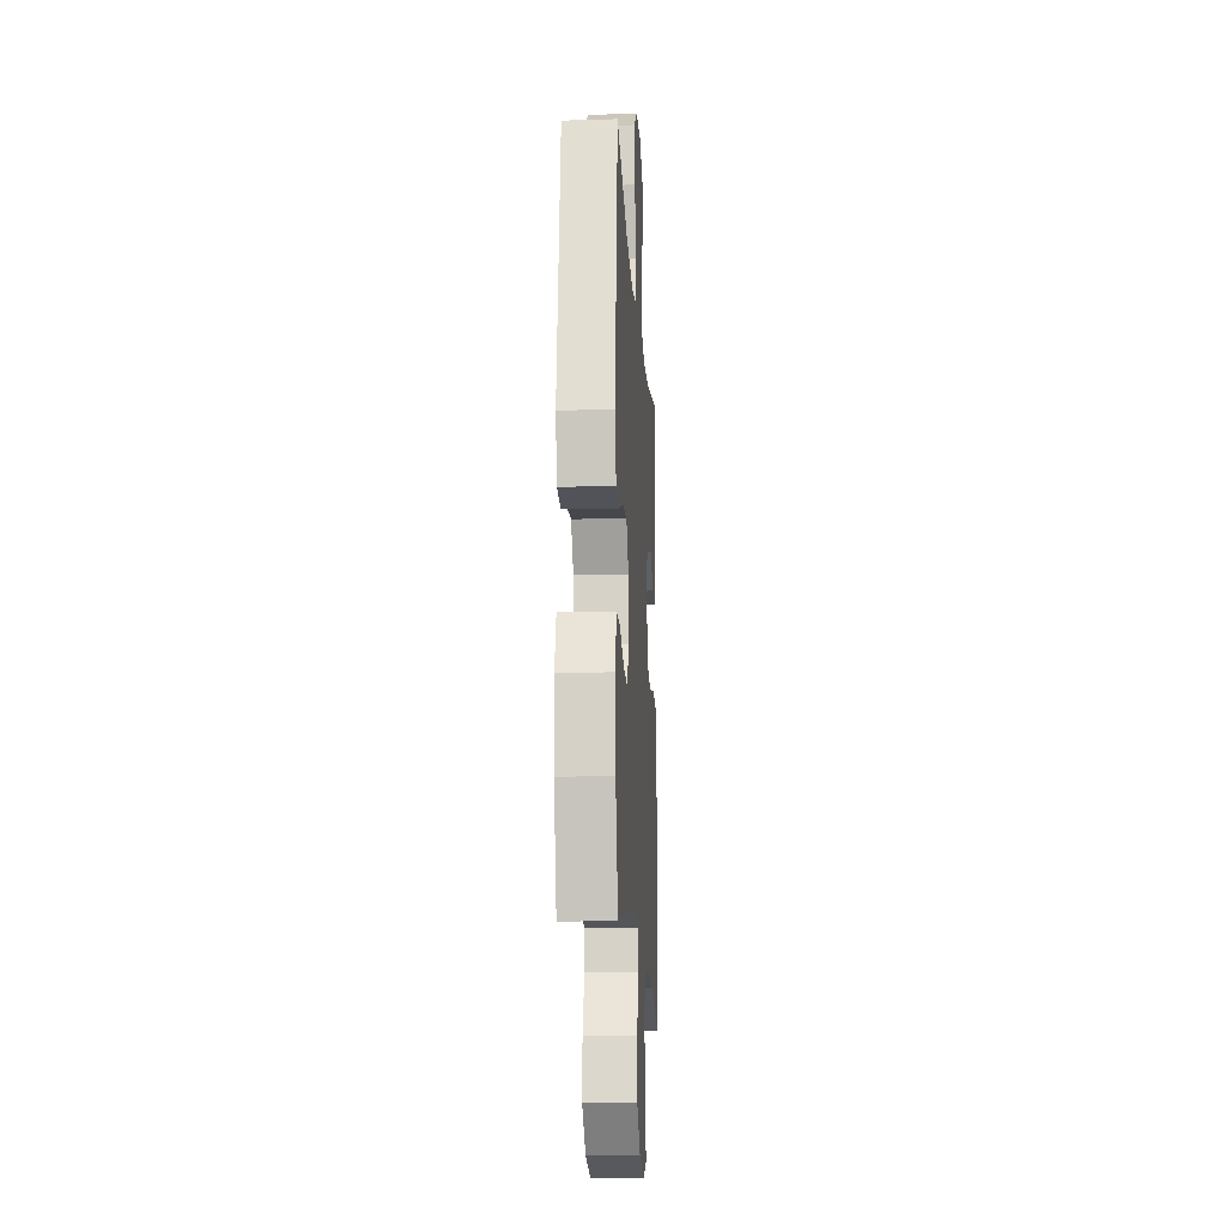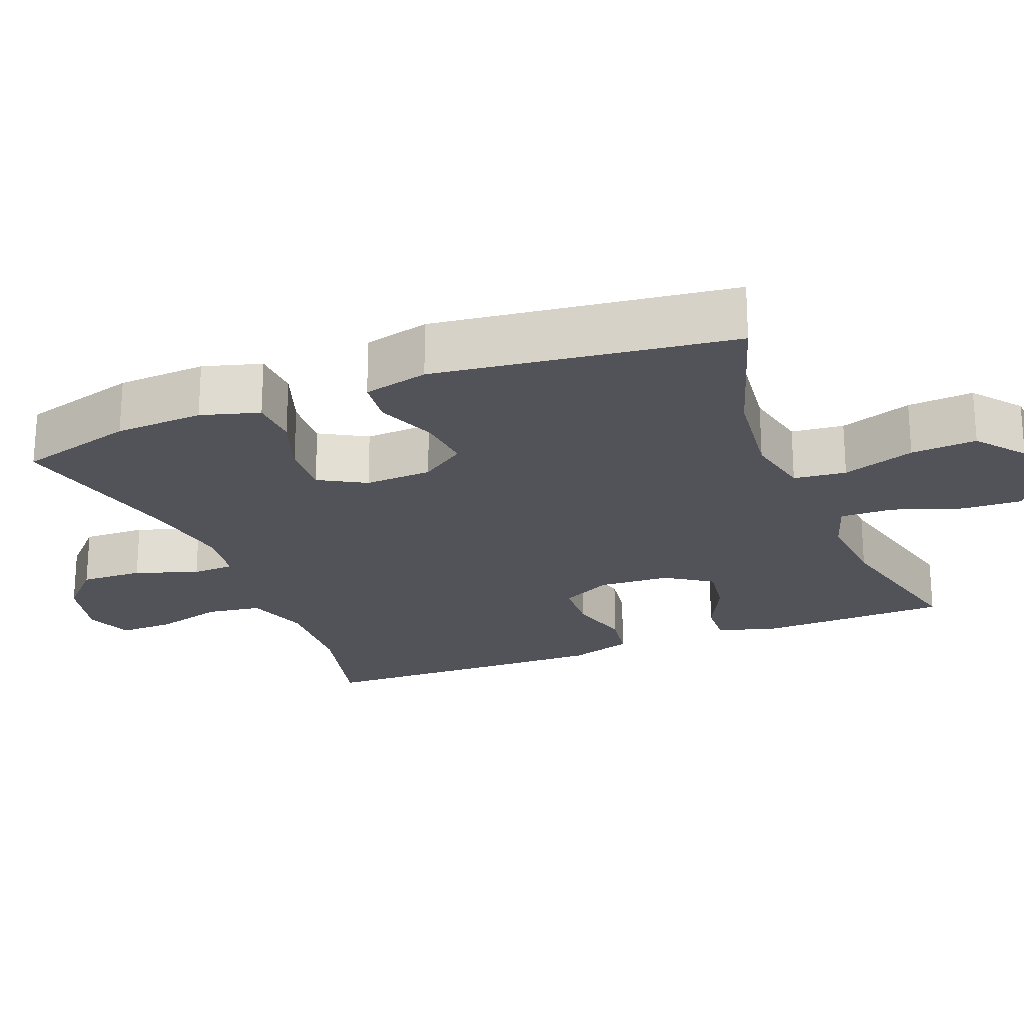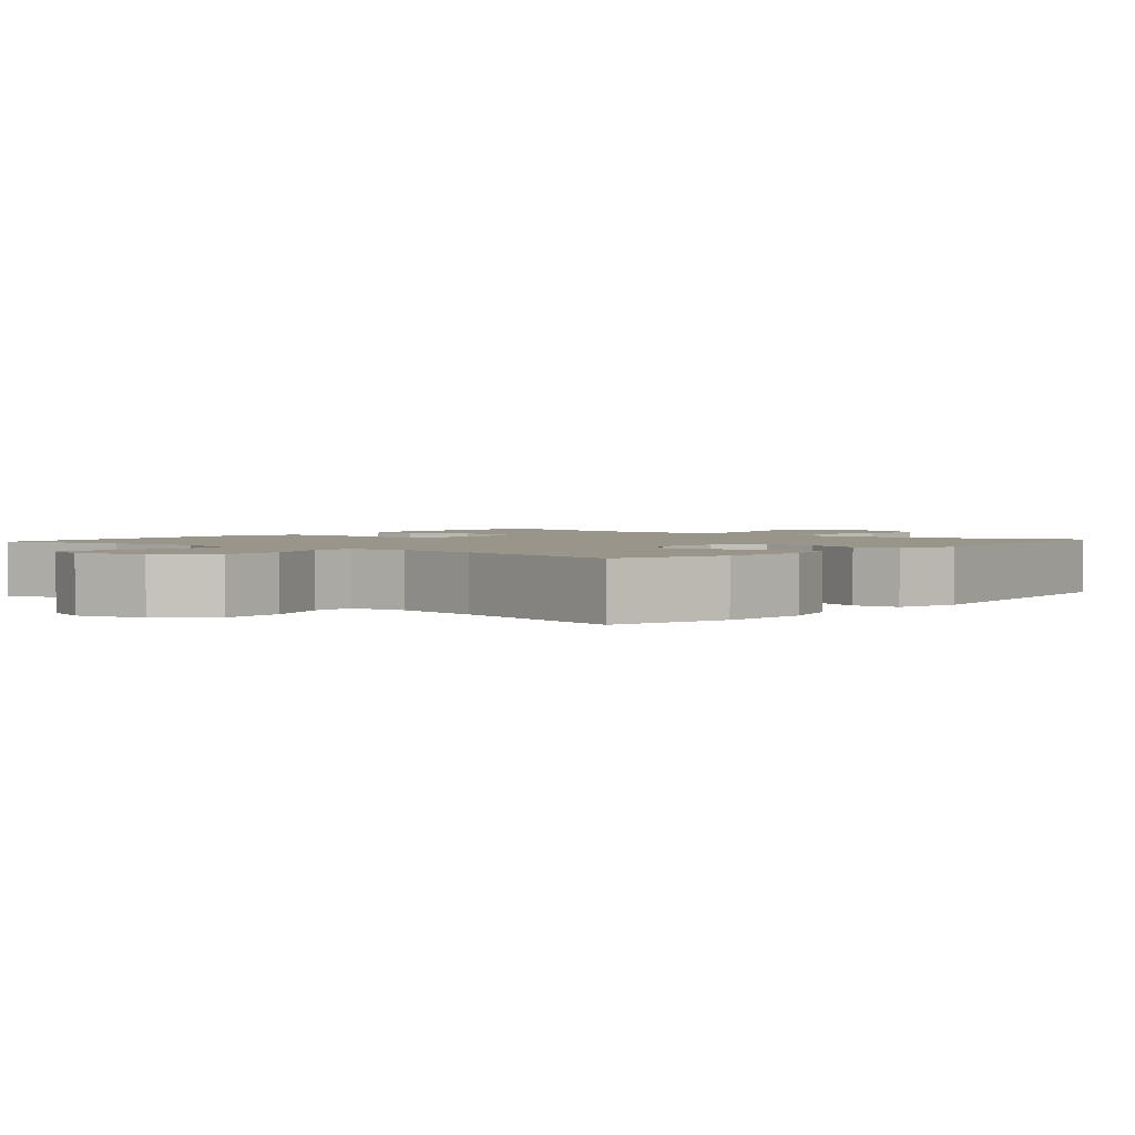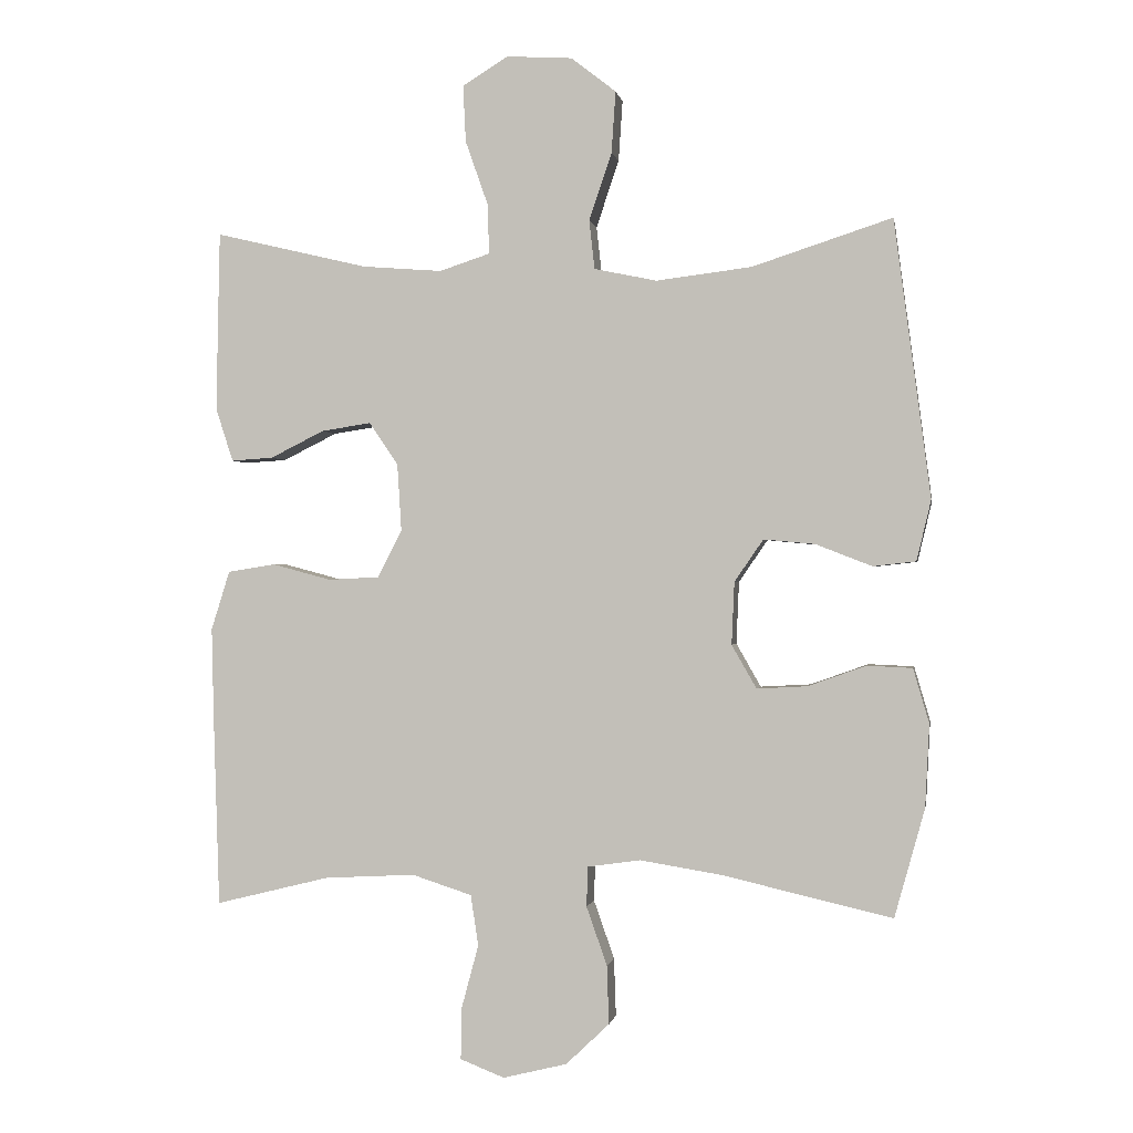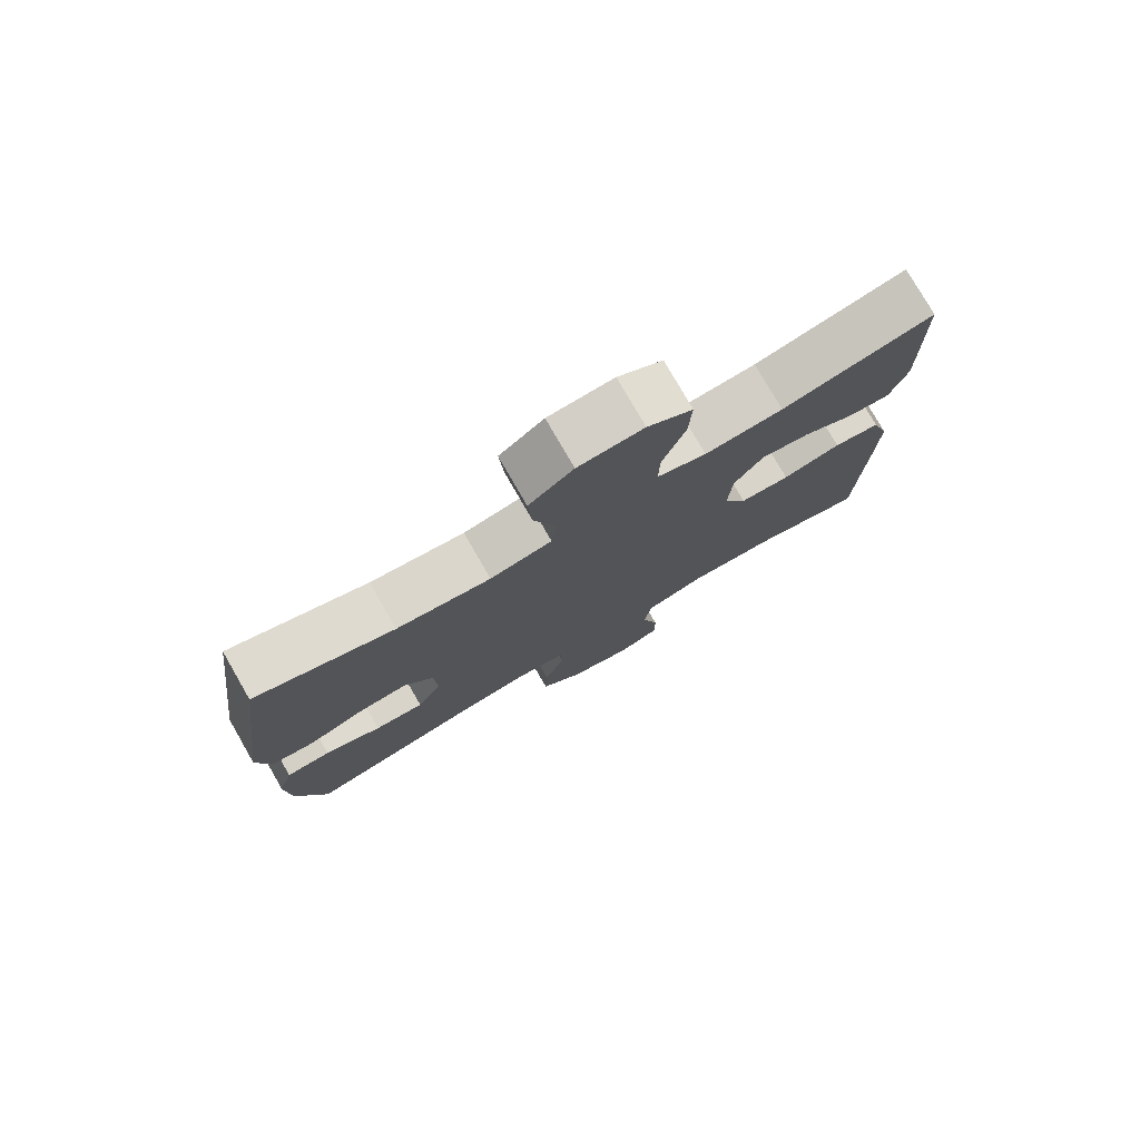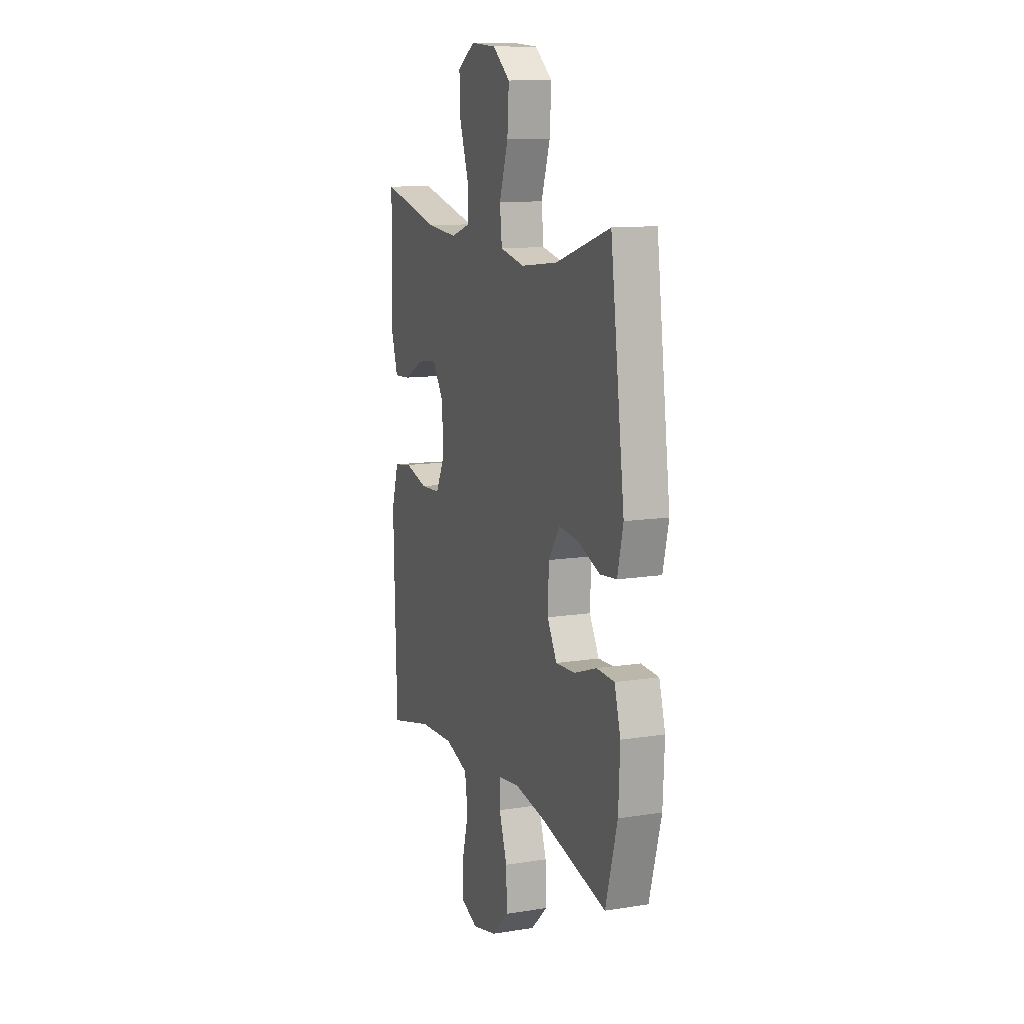
<metadata>
{"format":"obj","ext":"obj","renderer":"f3d","projection":"perspective","resolution":1024,"background":"white","views":[{"elev":-16.2,"azim":-86.5,"up":"+Z"},{"elev":-22.6,"azim":-68.3,"up":"+Y"},{"elev":2.1,"azim":-139.7,"up":"+Y"},{"elev":-0.4,"azim":-170.4,"up":"+Z"},{"elev":78.0,"azim":-30.0,"up":"+Z"},{"elev":11.9,"azim":-110.7,"up":"+Z"}]}
</metadata>
<code>
v -0.5 0.07 -0.5
v -0.544 0.07 -0.342
v -0.55 0.07 -0.222
v -0.527 0.07 -0.143
v -0.461 0.07 -0.14
v -0.377 0.07 -0.17
v -0.304 0.07 -0.174
v -0.268 0.07 -0.111
v -0.272 0.07 -0.02
v -0.314 0.07 0.041
v -0.388 0.07 0.034
v -0.47 0.07 0.002
v -0.532 0.07 0.009
v -0.553 0.07 0.097
v -0.5 0.07 0.5
v -0.297 0.07 0.434
v -0.159 0.07 0.417
v -0.068 0.07 0.436
v -0.06 0.07 0.507
v -0.093 0.07 0.605
v -0.099 0.07 0.694
v -0.034 0.07 0.745
v 0.062 0.07 0.751
v 0.128 0.07 0.71
v 0.124 0.07 0.628
v 0.091 0.07 0.534
v 0.089 0.07 0.462
v 0.162 0.07 0.438
v 0.277 0.07 0.447
v 0.5 0.07 0.5
v 0.503 0.07 0.361
v 0.505 0.07 0.238
v 0.48 0.07 0.161
v 0.419 0.07 0.165
v 0.341 0.07 0.204
v 0.269 0.07 0.215
v 0.227 0.07 0.153
v 0.221 0.07 0.056
v 0.256 0.07 -0.013
v 0.33 0.07 -0.017
v 0.416 0.07 0.006
v 0.485 0.07 -0.005
v 0.512 0.07 -0.091
v 0.509 0.07 -0.219
v 0.5 0.07 -0.5
v 0.334 0.07 -0.459
v 0.203 0.07 -0.452
v 0.116 0.07 -0.48
v 0.105 0.07 -0.554
v 0.13 0.07 -0.647
v 0.131 0.07 -0.721
v 0.067 0.07 -0.746
v -0.026 0.07 -0.723
v -0.089 0.07 -0.663
v -0.086 0.07 -0.578
v -0.056 0.07 -0.493
v -0.058 0.07 -0.435
v -0.135 0.07 -0.424
v -0.253 0.07 -0.443
v -0.5 0 -0.5
v -0.544 0 -0.342
v -0.55 0 -0.222
v -0.527 0 -0.143
v -0.461 0 -0.14
v -0.377 0 -0.17
v -0.304 0 -0.174
v -0.268 0 -0.111
v -0.272 0 -0.02
v -0.314 0 0.041
v -0.388 0 0.034
v -0.47 0 0.002
v -0.532 0 0.009
v -0.553 0 0.097
v -0.5 0 0.5
v -0.297 0 0.434
v -0.159 0 0.417
v -0.068 0 0.436
v -0.06 0 0.507
v -0.093 0 0.605
v -0.099 0 0.694
v -0.034 0 0.745
v 0.062 0 0.751
v 0.128 0 0.71
v 0.124 0 0.628
v 0.091 0 0.534
v 0.089 0 0.462
v 0.162 0 0.438
v 0.277 0 0.447
v 0.5 0 0.5
v 0.503 0 0.361
v 0.505 0 0.238
v 0.48 0 0.161
v 0.419 0 0.165
v 0.341 0 0.204
v 0.269 0 0.215
v 0.227 0 0.153
v 0.221 0 0.056
v 0.256 0 -0.013
v 0.33 0 -0.017
v 0.416 0 0.006
v 0.485 0 -0.005
v 0.512 0 -0.091
v 0.509 0 -0.219
v 0.5 0 -0.5
v 0.334 0 -0.459
v 0.203 0 -0.452
v 0.116 0 -0.48
v 0.105 0 -0.554
v 0.13 0 -0.647
v 0.131 0 -0.721
v 0.067 0 -0.746
v -0.026 0 -0.723
v -0.089 0 -0.663
v -0.086 0 -0.578
v -0.056 0 -0.493
v -0.058 0 -0.435
v -0.135 0 -0.424
v -0.253 0 -0.443
f 53 54 55 56
f 53 56 57
f 52 53 57
f 49 50 51 52
f 48 49 52 57
f 47 48 57
f 46 47 57 58
f 44 45 46
f 43 44 46 58
f 40 41 42 43
f 39 40 43 58
f 32 33 34 35
f 32 35 36
f 29 30 31 32
f 28 29 32 36
f 27 28 36 37
f 23 24 25 26
f 23 26 27
f 22 23 27
f 19 20 21 22
f 19 22 27
f 18 19 27 37
f 13 14 15 16
f 11 12 13 16
f 10 11 16 17
f 9 10 17 18
f 3 4 5 6
f 3 6 7
f 59 1 2 3
f 59 3 7
f 38 39 58 59
f 38 59 7 8
f 18 37 38
f 8 9 18 38
f 115 114 113 112
f 116 115 112
f 116 112 111
f 111 110 109 108
f 116 111 108 107
f 116 107 106
f 117 116 106 105
f 105 104 103
f 117 105 103 102
f 102 101 100 99
f 117 102 99 98
f 94 93 92 91
f 95 94 91
f 91 90 89 88
f 95 91 88 87
f 96 95 87 86
f 85 84 83 82
f 86 85 82
f 86 82 81
f 81 80 79 78
f 86 81 78
f 96 86 78 77
f 75 74 73 72
f 75 72 71 70
f 76 75 70 69
f 77 76 69 68
f 65 64 63 62
f 66 65 62
f 62 61 60 118
f 66 62 118
f 118 117 98 97
f 67 66 118 97
f 97 96 77
f 97 77 68 67
f 1 60 61 2
f 2 61 62 3
f 3 62 63 4
f 4 63 64 5
f 5 64 65 6
f 6 65 66 7
f 7 66 67 8
f 8 67 68 9
f 9 68 69 10
f 10 69 70 11
f 11 70 71 12
f 12 71 72 13
f 13 72 73 14
f 14 73 74 15
f 15 74 75 16
f 16 75 76 17
f 17 76 77 18
f 18 77 78 19
f 19 78 79 20
f 20 79 80 21
f 21 80 81 22
f 22 81 82 23
f 23 82 83 24
f 24 83 84 25
f 25 84 85 26
f 26 85 86 27
f 27 86 87 28
f 28 87 88 29
f 29 88 89 30
f 30 89 90 31
f 31 90 91 32
f 32 91 92 33
f 33 92 93 34
f 34 93 94 35
f 35 94 95 36
f 36 95 96 37
f 37 96 97 38
f 38 97 98 39
f 39 98 99 40
f 40 99 100 41
f 41 100 101 42
f 42 101 102 43
f 43 102 103 44
f 44 103 104 45
f 45 104 105 46
f 46 105 106 47
f 47 106 107 48
f 48 107 108 49
f 49 108 109 50
f 50 109 110 51
f 51 110 111 52
f 52 111 112 53
f 53 112 113 54
f 54 113 114 55
f 55 114 115 56
f 56 115 116 57
f 57 116 117 58
f 58 117 118 59
f 59 118 60 1

</code>
